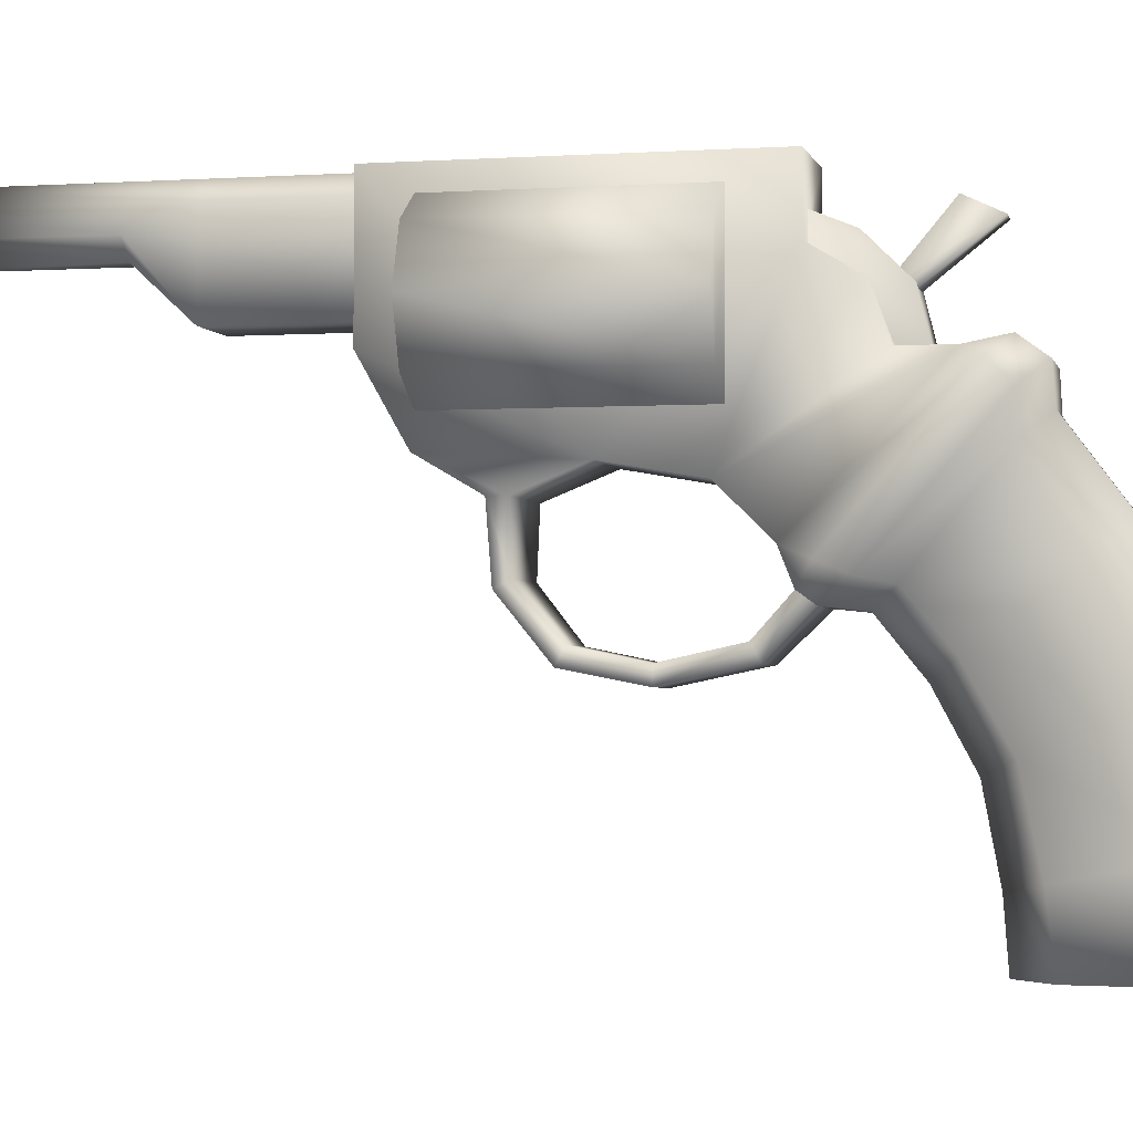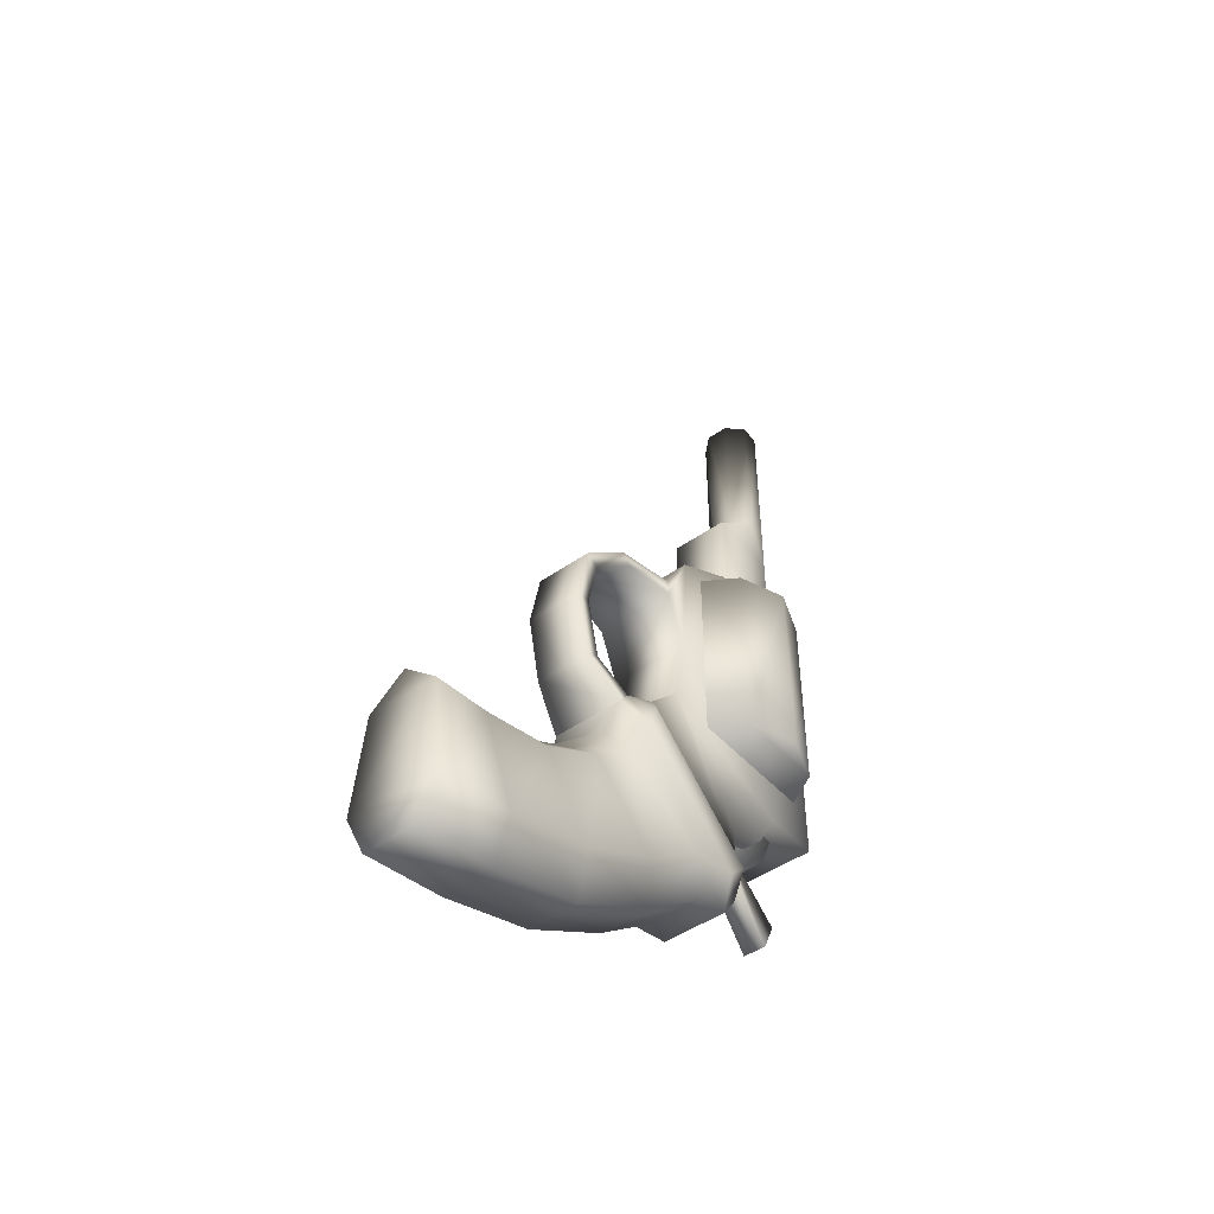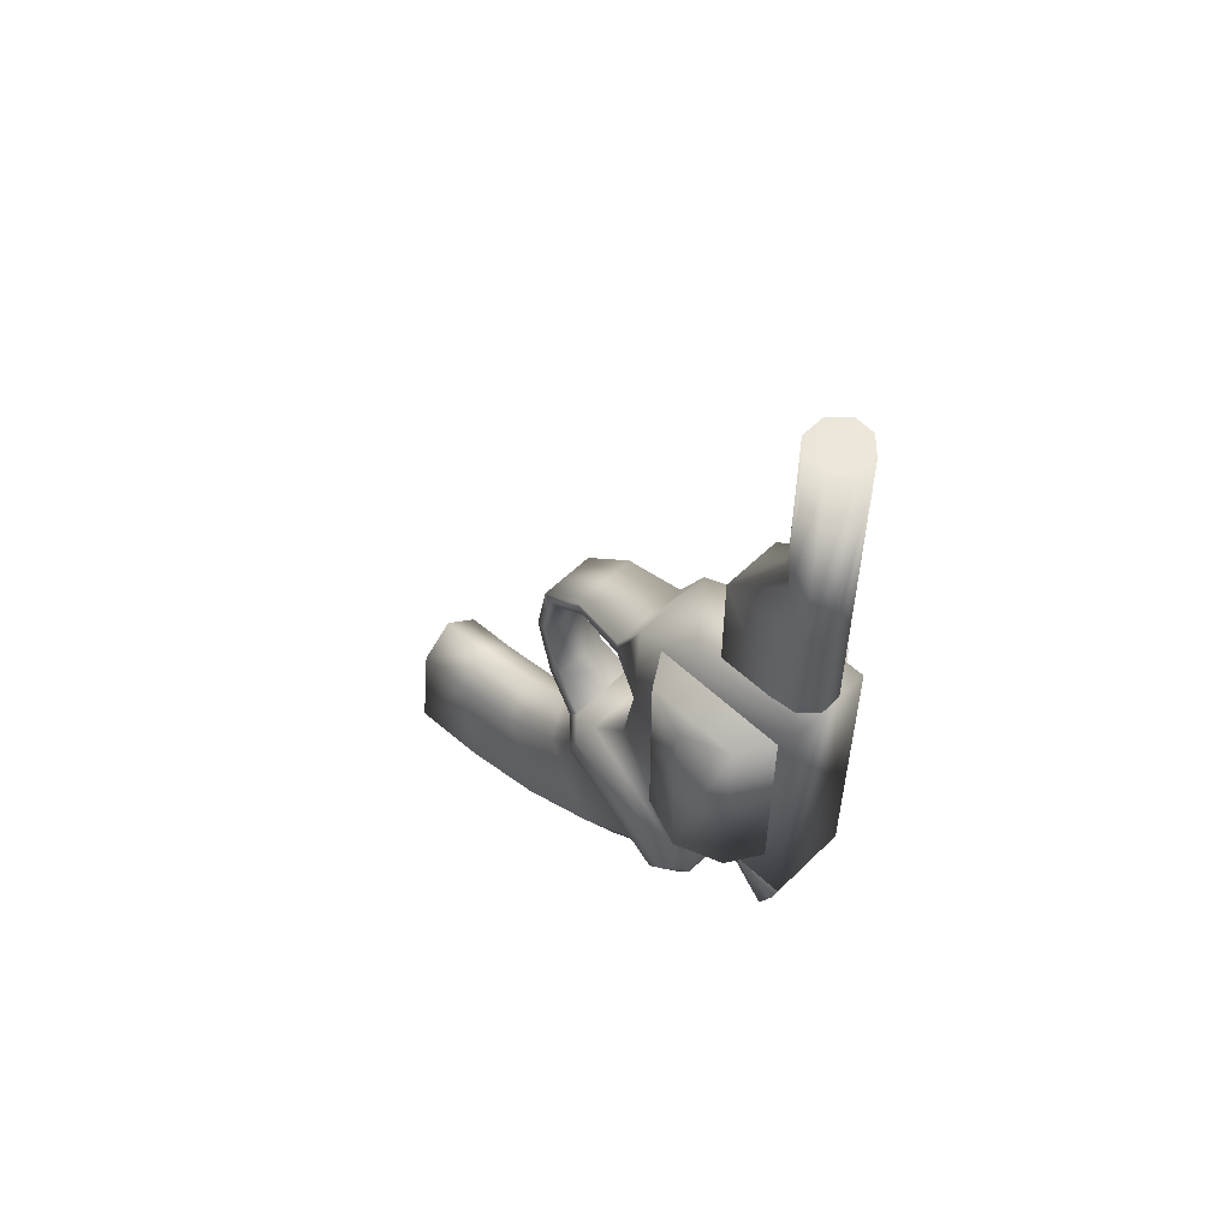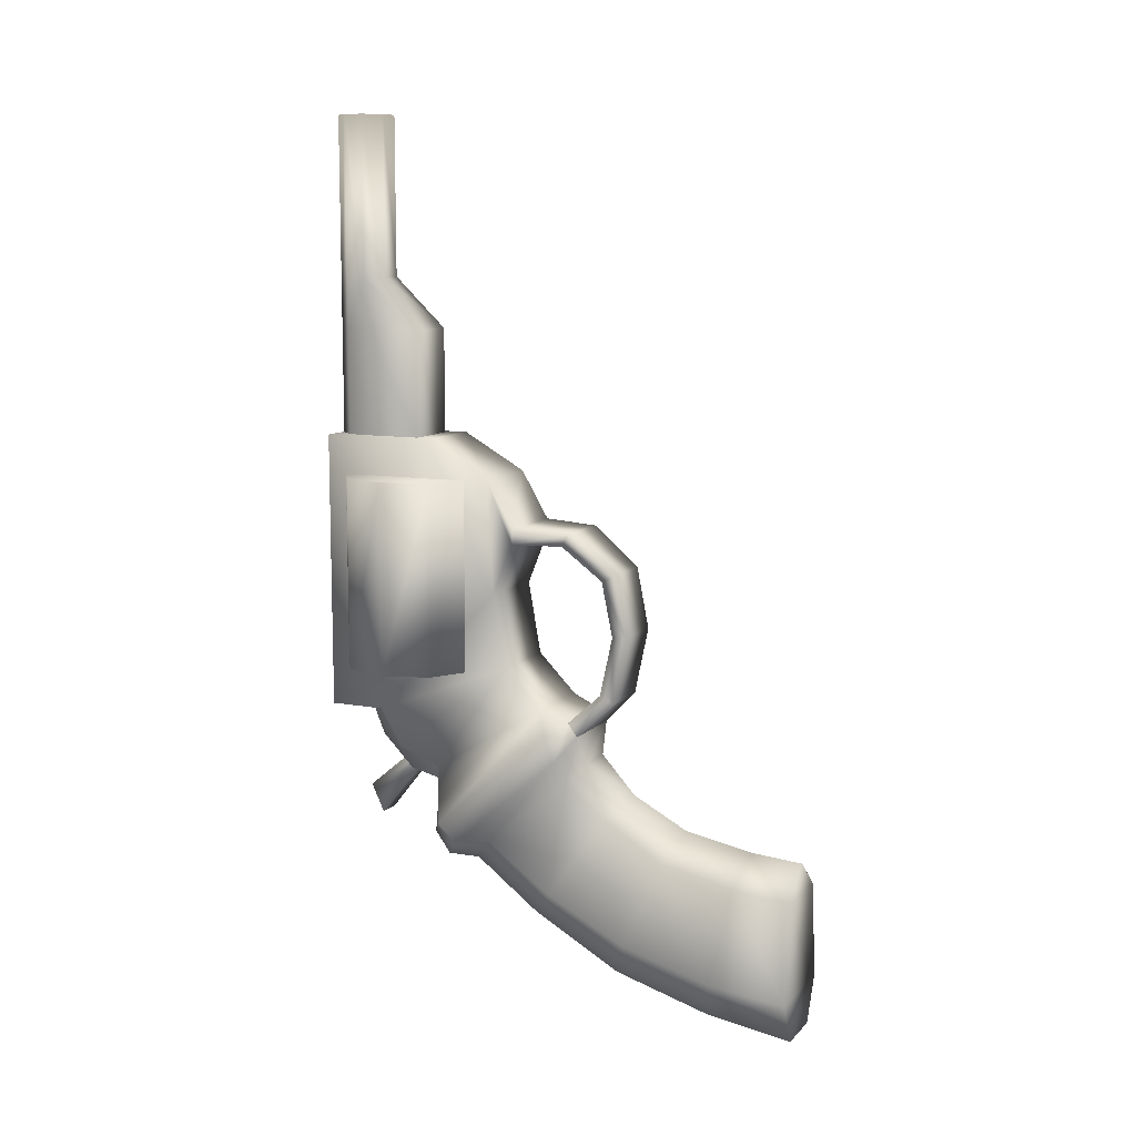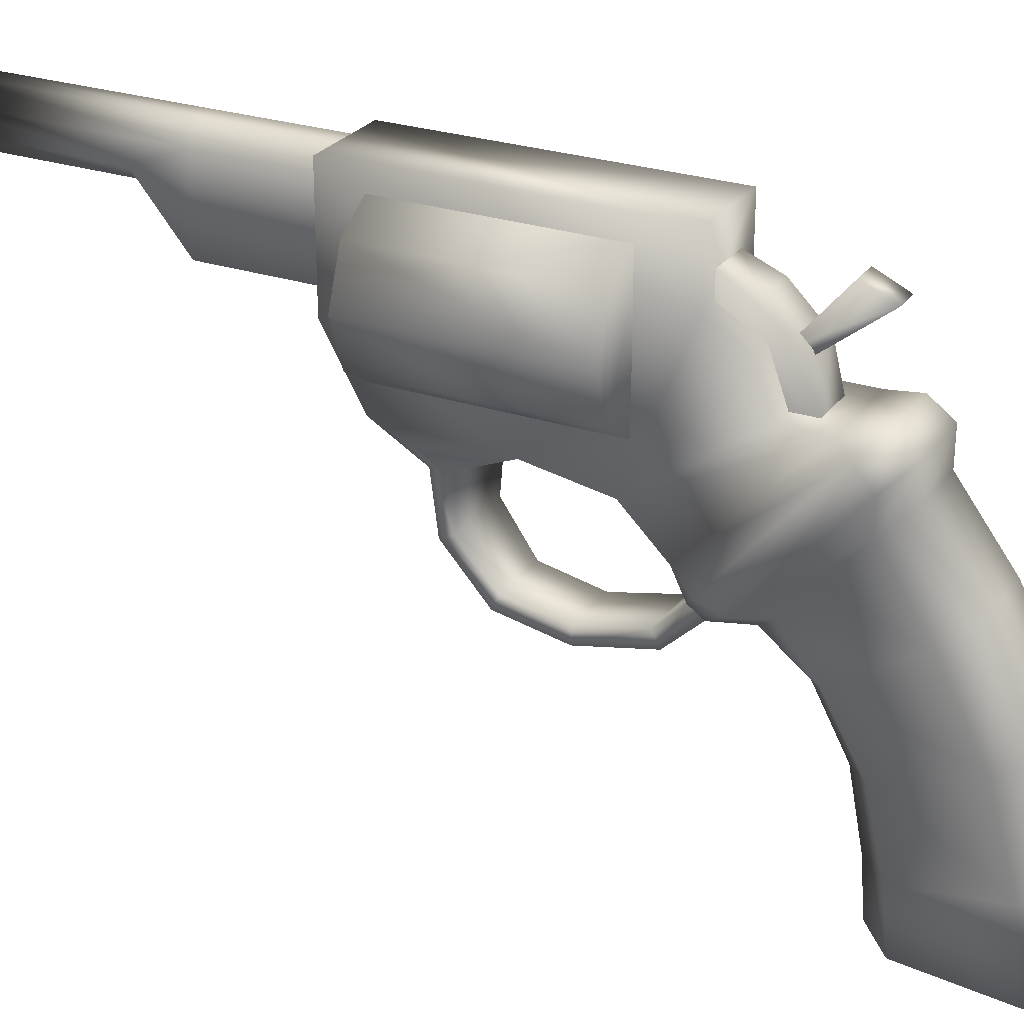
<metadata>
{"format":"obj","ext":"obj","renderer":"f3d","projection":"perspective","resolution":1024,"background":"white","views":[{"elev":-2.5,"azim":103.0,"up":"+Y"},{"elev":-46.3,"azim":39.0,"up":"+Z"},{"elev":55.9,"azim":134.4,"up":"+Z"},{"elev":10.0,"azim":-65.2,"up":"+Z"},{"elev":26.5,"azim":117.7,"up":"+Y"}]}
</metadata>
<code>
g wpn_handGun_geo
v -0.002815 0.06512 0.02556
v -0.002815 0.06568 0.03005
v -0.002814 0.07609 0.01179
v -0.002815 0.07934 0.01866
v 0.002815 0.07609 0.01179
v 0.002815 0.07934 0.01866
v 0.002814 0.06512 0.02556
v 0.002815 0.06568 0.03005
v 0.006382 0.08184 0.1084
v 0.002521 0.08575 0.1084
v -0.00252 0.08575 0.1084
v -0.006382 0.08184 0.1084
v 0.006382 0.08184 0.1854
v 0.002521 0.08575 0.1854
v -0.00252 0.08575 0.1854
v -0.006382 0.08184 0.1854
v 0.007091 0.07532 0.1084
v 0.006613 0.07697 0.1854
v -0.007091 0.07532 0.1084
v -0.006613 0.07697 0.1854
v 0.007091 0.06252 0.1084
v 0.002795 0.07322 0.1854
v -0.007091 0.06252 0.1084
v -0.002795 0.07322 0.1854
v -0.007091 0.06252 0.1341
v -0.007091 0.07532 0.1341
v -0.006382 0.08184 0.1341
v -0.00252 0.08575 0.1341
v 0.002521 0.08575 0.1341
v 0.006382 0.08184 0.1341
v 0.007091 0.07532 0.1341
v 0.007091 0.06252 0.1341
v -0.002795 0.07322 0.1467
v -0.006613 0.07697 0.1467
v 0.006613 0.07697 0.1467
v 0.002795 0.07322 0.1467
v 3.815e-08 0.07945 0.1478
v 0.006805 0.04672 0.05208
v 0.01782 0.05365 0.05208
v 0.02202 0.06488 0.05208
v 0.01782 0.0761 0.05208
v 0.006805 0.08303 0.05208
v 0.006805 0.04672 0.09902
v 0.01782 0.05365 0.09902
v 0.02202 0.06488 0.09902
v 0.01782 0.0761 0.09902
v 0.006805 0.08303 0.09902
v -0.006805 0.08303 0.05208
v -0.01782 0.0761 0.05208
v -0.02202 0.06488 0.05208
v -0.01782 0.05365 0.05208
v -0.006805 0.04672 0.05208
v -0.006805 0.08303 0.09902
v -0.01782 0.0761 0.09902
v -0.02202 0.06488 0.09902
v -0.01782 0.05365 0.09902
v -0.006805 0.04672 0.09902
v 0.0098 0.0859 0.04071
v 0.0098 0.0859 0.1084
v 0.0098 0.05806 0.1084
v 0.0098 0.04247 0.0996
v 0.0098 0.0358 0.0844
v 0.0098 0.04085 0.07187
v 0.0098 0.03775 0.05427
v 0.0098 0.02833 0.04469
v 0.008792 0.02159 0.04212
v 0.0098 0.05651 0.01802
v 0.0098 0.05651 0.02784
v 0.0098 0.06683 0.03163
v 0.0098 0.0722 0.04071
v -0.0098 0.0859 0.04071
v -0.0098 0.0859 0.1084
v -0.0098 0.05806 0.1084
v -0.0098 0.04247 0.0996
v -0.009801 0.0358 0.0844
v -0.0098 0.04085 0.07187
v -0.009801 0.03775 0.05427
v -0.009801 0.02833 0.04469
v -0.008792 0.02159 0.04212
v -0.0098 0.05651 0.01802
v -0.0098 0.05651 0.02784
v -0.0098 0.06683 0.03163
v -0.009801 0.0722 0.04071
v -0.0098 0.03575 0.0881
v 0.0098 0.03575 0.0881
v 0.007972 0.02205 0.0875
v 0.007972 0.02355 0.0845
v -0.007972 0.02355 0.0845
v -0.007971 0.02205 0.0875
v 0.006805 0.007475 0.06349
v 0.006805 0.01102 0.06349
v -0.006805 0.01102 0.06349
v -0.006805 0.007475 0.06349
v 0.008792 0.01925 0.0389
v -0.008792 0.01925 0.0389
v -0.006805 0.01086 0.04734
v -0.006805 0.01416 0.04914
v 0.006805 0.01416 0.04914
v 0.006805 0.01086 0.04734
v -0.006805 0.01376 0.07666
v 0.006805 0.01376 0.07666
v 0.006805 0.01041 0.07831
v -0.006805 0.01041 0.07831
v -0.007792 0.05823 0.01036
v -0.00466 0.01841 0.0315
v 0 -0.005576 0.01642
v 0 -0.02212 0.01331
v 0 -0.03461 0.01235
v -0.006255 -0.03461 -0.0293
v -0.006255 -0.0139 -0.02611
v -0.006255 0.009678 -0.0192
v -0.006255 0.03118 -0.007221
v -0.006137 0.04716 0.004667
v -0.007792 0.05442 0.005164
v 0 0.008069 0.02374
v -0.01327 0.05455 0.01419
v -0.01327 0.05005 0.009906
v -0.01113 0.0418 0.01056
v -0.01135 0.02569 -0.000472
v -0.01135 0.006212 -0.01048
v -0.01135 -0.01577 -0.01673
v -0.01135 -0.03461 -0.01881
v -0.008454 -0.03461 0.005047
v -0.008454 -0.02069 0.006542
v -0.008454 -0.002817 0.01038
v -0.008454 0.01209 0.01881
v -0.008454 0.02228 0.02724
v -0.01327 0.02345 0.03317
v -0.01327 0.02574 0.03894
v 0.007792 0.05823 0.01036
v 0.00466 0.01841 0.0315
v 0.006255 -0.03461 -0.0293
v 0.006255 -0.0139 -0.02611
v 0.006255 0.009678 -0.0192
v 0.006255 0.03118 -0.007221
v 0.006137 0.04716 0.004667
v 0.007792 0.05442 0.005164
v 0.01327 0.05455 0.01419
v 0.01327 0.05005 0.009907
v 0.01113 0.0418 0.01056
v 0.01135 0.02569 -0.0004719
v 0.01135 0.006212 -0.01048
v 0.01135 -0.01577 -0.01673
v 0.01135 -0.03461 -0.01881
v 0.008454 -0.03461 0.005047
v 0.008454 -0.02069 0.006542
v 0.008454 -0.002817 0.01038
v 0.008454 0.01209 0.01881
v 0.008454 0.02228 0.02724
v 0.01327 0.02345 0.03317
v 0.01327 0.02574 0.03894
v 0.004853 0.05651 0.02251
v 0.004853 0.06645 0.02498
v 0.004853 0.07436 0.033
v 0.004853 0.07753 0.04071
v 0.004853 0.05651 0.04071
v -0.004764 0.05651 0.02251
v -0.004764 0.06645 0.02498
v -0.004764 0.07436 0.033
v -0.004764 0.07753 0.04071
v -0.004764 0.05651 0.04071
v -0.002814 0.07609 0.01179
v -0.002815 0.07934 0.01866
v 0.002815 0.07609 0.01179
v 0.002815 0.07934 0.01866
v -0.002815 0.06568 0.03005
v 0.002815 0.07934 0.01866
v 0.002815 0.06568 0.03005
v -0.002815 0.07934 0.01866
v 0.002814 0.06512 0.02556
v -0.002814 0.07609 0.01179
v -0.002815 0.06512 0.02556
v 0.002815 0.07609 0.01179
v -0.007091 0.06252 0.1341
v 0.007091 0.06252 0.1084
v -0.007091 0.06252 0.1084
v 0.007091 0.06252 0.1341
v -0.002795 0.07322 0.1467
v 0.007091 0.06252 0.1341
v -0.007091 0.06252 0.1341
v 0.002795 0.07322 0.1467
v -0.002795 0.07322 0.1854
v 0.002795 0.07322 0.1854
v 0.006382 0.08184 0.1854
v 0.002521 0.08575 0.1854
v -0.00252 0.08575 0.1854
v -0.006382 0.08184 0.1854
v 0.006613 0.07697 0.1854
v -0.006613 0.07697 0.1854
v 0.002795 0.07322 0.1854
v -0.002795 0.07322 0.1854
v 0.006805 0.04672 0.09902
v 0.01782 0.0761 0.09902
v 0.01782 0.05365 0.09902
v 0.006805 0.08303 0.09902
v 0.02202 0.06488 0.09902
v 0.01782 0.05365 0.05208
v 0.006805 0.08303 0.05208
v 0.006805 0.04672 0.05208
v 0.01782 0.0761 0.05208
v 0.02202 0.06488 0.05208
v -0.006805 0.08303 0.09902
v -0.01782 0.05365 0.09902
v -0.01782 0.0761 0.09902
v -0.006805 0.04672 0.09902
v -0.02202 0.06488 0.09902
v -0.01782 0.0761 0.05208
v -0.006805 0.04672 0.05208
v -0.006805 0.08303 0.05208
v -0.01782 0.05365 0.05208
v -0.02202 0.06488 0.05208
v 0.0098 0.0859 0.1084
v -0.0098 0.0859 0.1084
v -0.009801 0.03775 0.05427
v -0.009801 0.02833 0.04469
v 0.0098 0.05651 0.02784
v -0.0098 0.05651 0.02784
v 0.0098 0.0722 0.04071
v -0.0098 0.0859 0.04071
v -0.009801 0.0722 0.04071
v 0.0098 0.0859 0.04071
v 0.0098 0.03575 0.0881
v 0.0098 0.0358 0.0844
v 0.007972 0.02355 0.0845
v -0.009801 0.0358 0.0844
v -0.007972 0.02355 0.0845
v -0.0098 0.03575 0.0881
v 0.007972 0.02205 0.0875
v -0.007971 0.02205 0.0875
v 0.006805 0.01376 0.07666
v -0.006805 0.01376 0.07666
v 0.006805 0.01041 0.07831
v -0.006805 0.01041 0.07831
v 0.006805 0.01102 0.06349
v 0.006805 0.01416 0.04914
v -0.006805 0.01102 0.06349
v -0.006805 0.01416 0.04914
v -0.006805 0.007475 0.06349
v 0.006805 0.01086 0.04734
v -0.006805 0.01086 0.04734
v 0.006805 0.007475 0.06349
v -0.008792 0.02159 0.04212
v -0.008792 0.02159 0.04212
v 0.008792 0.02159 0.04212
v 0.008792 0.02159 0.04212
v 0.008792 0.01925 0.0389
v -0.008792 0.01925 0.0389
v 0.0098 0.03775 0.05427
v 0.0098 0.04085 0.07187
v 0.0098 0.06683 0.03163
v -0.0098 0.05651 0.01802
v -0.007792 0.05823 0.01036
v -0.01327 0.05005 0.009906
v -0.007792 0.05442 0.005164
v -0.01327 0.05455 0.01419
v -0.006137 0.04716 0.004667
v -0.01113 0.0418 0.01056
v -0.009801 0.02833 0.04469
v -0.008792 0.02159 0.04212
v -0.008792 0.02159 0.04212
v -0.008792 0.01925 0.0389
v -0.01327 0.02574 0.03894
v -0.008792 0.01925 0.0389
v -0.01327 0.02345 0.03317
v -0.00466 0.01841 0.0315
v -0.008454 0.02228 0.02724
v 0.0098 0.05651 0.01802
v 0.008792 0.01925 0.0389
v 0.00466 0.01841 0.0315
v -0.006255 -0.0139 -0.02611
v -0.006255 -0.03461 -0.0293
v -0.006255 0.009678 -0.0192
v -0.006255 0.03118 -0.007221
v -0.006137 0.04716 0.004667
v -0.007792 0.05442 0.005164
v 0.006137 0.04716 0.004667
v -0.006137 0.04716 0.004667
v 0.007792 0.05442 0.005164
v 0.007792 0.05823 0.01036
v -0.008792 0.01925 0.0389
v 0.008792 0.02159 0.04212
v 0.008792 0.01925 0.0389
v -0.008792 0.02159 0.04212
v 0.006255 -0.0139 -0.02611
v 0.006255 -0.03461 -0.0293
v 0.006255 0.009678 -0.0192
v 0.006255 0.03118 -0.007221
v 0.007792 0.05442 0.005164
v 0.006137 0.04716 0.004667
v 0.01327 0.05005 0.009907
v 0.01327 0.05455 0.01419
v 0.006137 0.04716 0.004667
v 0.01113 0.0418 0.01056
v 0.008792 0.02159 0.04212
v 0.0098 0.02833 0.04469
v 0.008792 0.02159 0.04212
v 0.01327 0.02574 0.03894
v 0.008792 0.01925 0.0389
v 0.01327 0.02345 0.03317
v 0.008454 0.02228 0.02724
v -0.0098 0.04247 0.0996
v -0.0098 0.04085 0.07187
v -0.0098 0.05806 0.1084
v -0.0098 0.06683 0.03163
v 0.0098 0.0859 0.1084
v 0.0098 0.02833 0.04469
v -0.0098 0.0859 0.1084
v 0.0098 0.04247 0.0996
v 0.0098 0.05806 0.1084
v 0.01135 -0.03461 -0.01881
v -0.006255 -0.03461 -0.0293
v -0.01135 -0.03461 -0.01881
v 0.006255 -0.03461 -0.0293
v 0.008454 -0.03461 0.005047
v -0.008454 -0.03461 0.005047
v 0 -0.03461 0.01235
v 0.004853 0.05651 0.02251
v -0.004764 0.06645 0.02498
v -0.004764 0.05651 0.02251
v 0.004853 0.06645 0.02498
v -0.004764 0.07436 0.033
v 0.004853 0.07436 0.033
v -0.004764 0.07753 0.04071
v 0.004853 0.07753 0.04071
g wpn_handGun_geo_0
f 4 1 2
f 3 1 4
f 6 162 163
f 5 162 6
f 8 164 165
f 7 164 8
f 167 166 168
f 169 166 167
f 171 170 172
f 173 170 171
f 17 32 21
f 31 32 17
f 9 31 17
f 30 31 9
f 29 30 9
f 14 30 29
f 15 14 29
f 20 33 24
f 34 33 20
f 16 34 20
f 27 34 16
f 28 27 16
f 11 27 28
f 10 11 28
f 13 30 14
f 35 30 13
f 18 35 13
f 36 35 18
f 22 36 18
f 175 174 176
f 177 174 175
f 181 183 182
f 178 181 182
f 179 181 178
f 180 179 178
f 41 42 47
f 46 41 47
f 40 41 46
f 45 40 46
f 39 40 45
f 44 39 45
f 38 39 44
f 43 38 44
f 193 194 196
f 192 194 193
f 195 192 193
f 197 200 201
f 198 200 197
f 199 198 197
f 51 52 57
f 56 51 57
f 50 51 56
f 55 50 56
f 49 50 55
f 54 49 55
f 48 49 54
f 53 48 54
f 203 204 206
f 202 204 203
f 205 202 203
f 207 210 211
f 208 210 207
f 209 208 207
f 72 58 71
f 59 58 72
f 73 212 213
f 60 212 73
f 74 60 73
f 61 60 74
f 84 61 74
f 85 61 84
f 228 85 84
f 65 79 66
f 215 79 65
f 64 215 65
f 214 215 64
f 63 214 64
f 76 214 63
f 62 76 63
f 75 76 62
f 88 75 62
f 69 83 70
f 82 83 69
f 216 82 69
f 217 82 216
f 225 227 301
f 89 227 225
f 226 89 225
f 103 89 226
f 231 103 226
f 93 103 231
f 236 93 231
f 96 93 236
f 237 96 236
f 95 96 237
f 242 95 237
f 224 88 62
f 100 88 224
f 230 100 224
f 92 100 230
f 234 92 230
f 97 92 234
f 235 97 234
f 243 97 235
f 244 243 235
f 249 305 309
f 308 249 309
f 223 249 308
f 222 223 308
f 87 223 222
f 86 87 222
f 101 87 86
f 102 101 86
f 91 101 102
f 90 91 102
f 98 91 90
f 99 98 90
f 245 98 99
f 94 245 99
f 229 228 84
f 232 228 229
f 233 232 229
f 241 232 233
f 238 241 233
f 239 241 238
f 240 239 238
f 246 239 240
f 247 246 240
f 141 287 292
f 142 287 141
f 148 142 141
f 147 142 148
f 115 147 148
f 106 147 115
f 125 106 115
f 124 106 125
f 121 124 125
f 122 124 121
f 110 122 121
f 109 122 110
f 118 114 113
f 117 114 118
f 264 117 118
f 258 129 259
f 116 129 258
f 251 116 258
f 104 116 251
f 130 104 251
f 253 255 252
f 262 255 253
f 128 262 253
f 260 262 128
f 261 260 128
f 135 274 136
f 273 274 135
f 134 273 135
f 272 273 134
f 133 272 134
f 270 272 133
f 132 270 133
f 271 270 132
f 276 275 137
f 277 275 276
f 281 280 282
f 283 280 281
f 146 147 106
f 143 147 146
f 144 143 146
f 284 143 144
f 285 284 144
f 140 139 299
f 288 139 140
f 289 288 140
f 267 130 251
f 138 130 267
f 295 138 267
f 151 138 295
f 294 151 295
f 150 296 298
f 297 296 150
f 290 297 150
f 291 297 290
f 279 291 290
f 248 68 250
f 67 68 248
f 306 67 248
f 310 311 313
f 312 311 310
f 314 312 310
f 315 312 314
f 316 315 314
f 160 157 161
f 158 157 160
f 159 158 160
f 153 156 152
f 155 156 153
f 154 155 153
f 322 323 324
f 321 323 322
f 320 321 322
f 318 321 320
f 317 318 320
f 319 318 317
f 28 16 15
f 29 28 15
f 10 28 29
f 9 10 29
f 26 23 25
f 19 23 26
f 27 19 26
f 12 19 27
f 11 12 27
f 34 25 33
f 26 25 34
f 27 26 34
f 35 31 30
f 32 31 35
f 36 32 35
f 37 185 186
f 184 185 37
f 188 184 37
f 37 189 191
f 187 189 37
f 186 187 37
f 37 190 188
f 191 190 37
f 77 220 304
f 81 77 304
f 78 77 81
f 80 78 81
f 81 67 80
f 68 67 81
f 218 221 305
f 219 221 218
f 220 219 218
f 307 219 220
f 303 307 220
f 218 248 250
f 249 248 218
f 305 249 218
f 121 111 110
f 120 111 121
f 125 120 121
f 126 120 125
f 115 126 125
f 265 126 115
f 269 265 115
f 120 112 111
f 119 112 120
f 126 119 120
f 266 119 126
f 265 266 126
f 278 279 290
f 252 279 278
f 254 252 278
f 253 252 254
f 119 256 112
f 257 256 119
f 266 257 119
f 268 131 149
f 105 131 268
f 263 105 268
f 127 105 263
f 264 127 263
f 118 127 264
f 107 108 145
f 123 108 107
f 124 123 107
f 122 123 124
f 143 142 147
f 286 142 143
f 284 286 143
f 286 287 142
f 148 269 115
f 300 269 148
f 141 300 148
f 293 300 141
f 292 293 141
f 149 299 268
f 140 299 149
f 107 106 124
f 146 106 107
f 145 146 107
f 144 146 145
f 302 303 220
f 301 303 302
f 225 301 302
f 302 220 77

</code>
